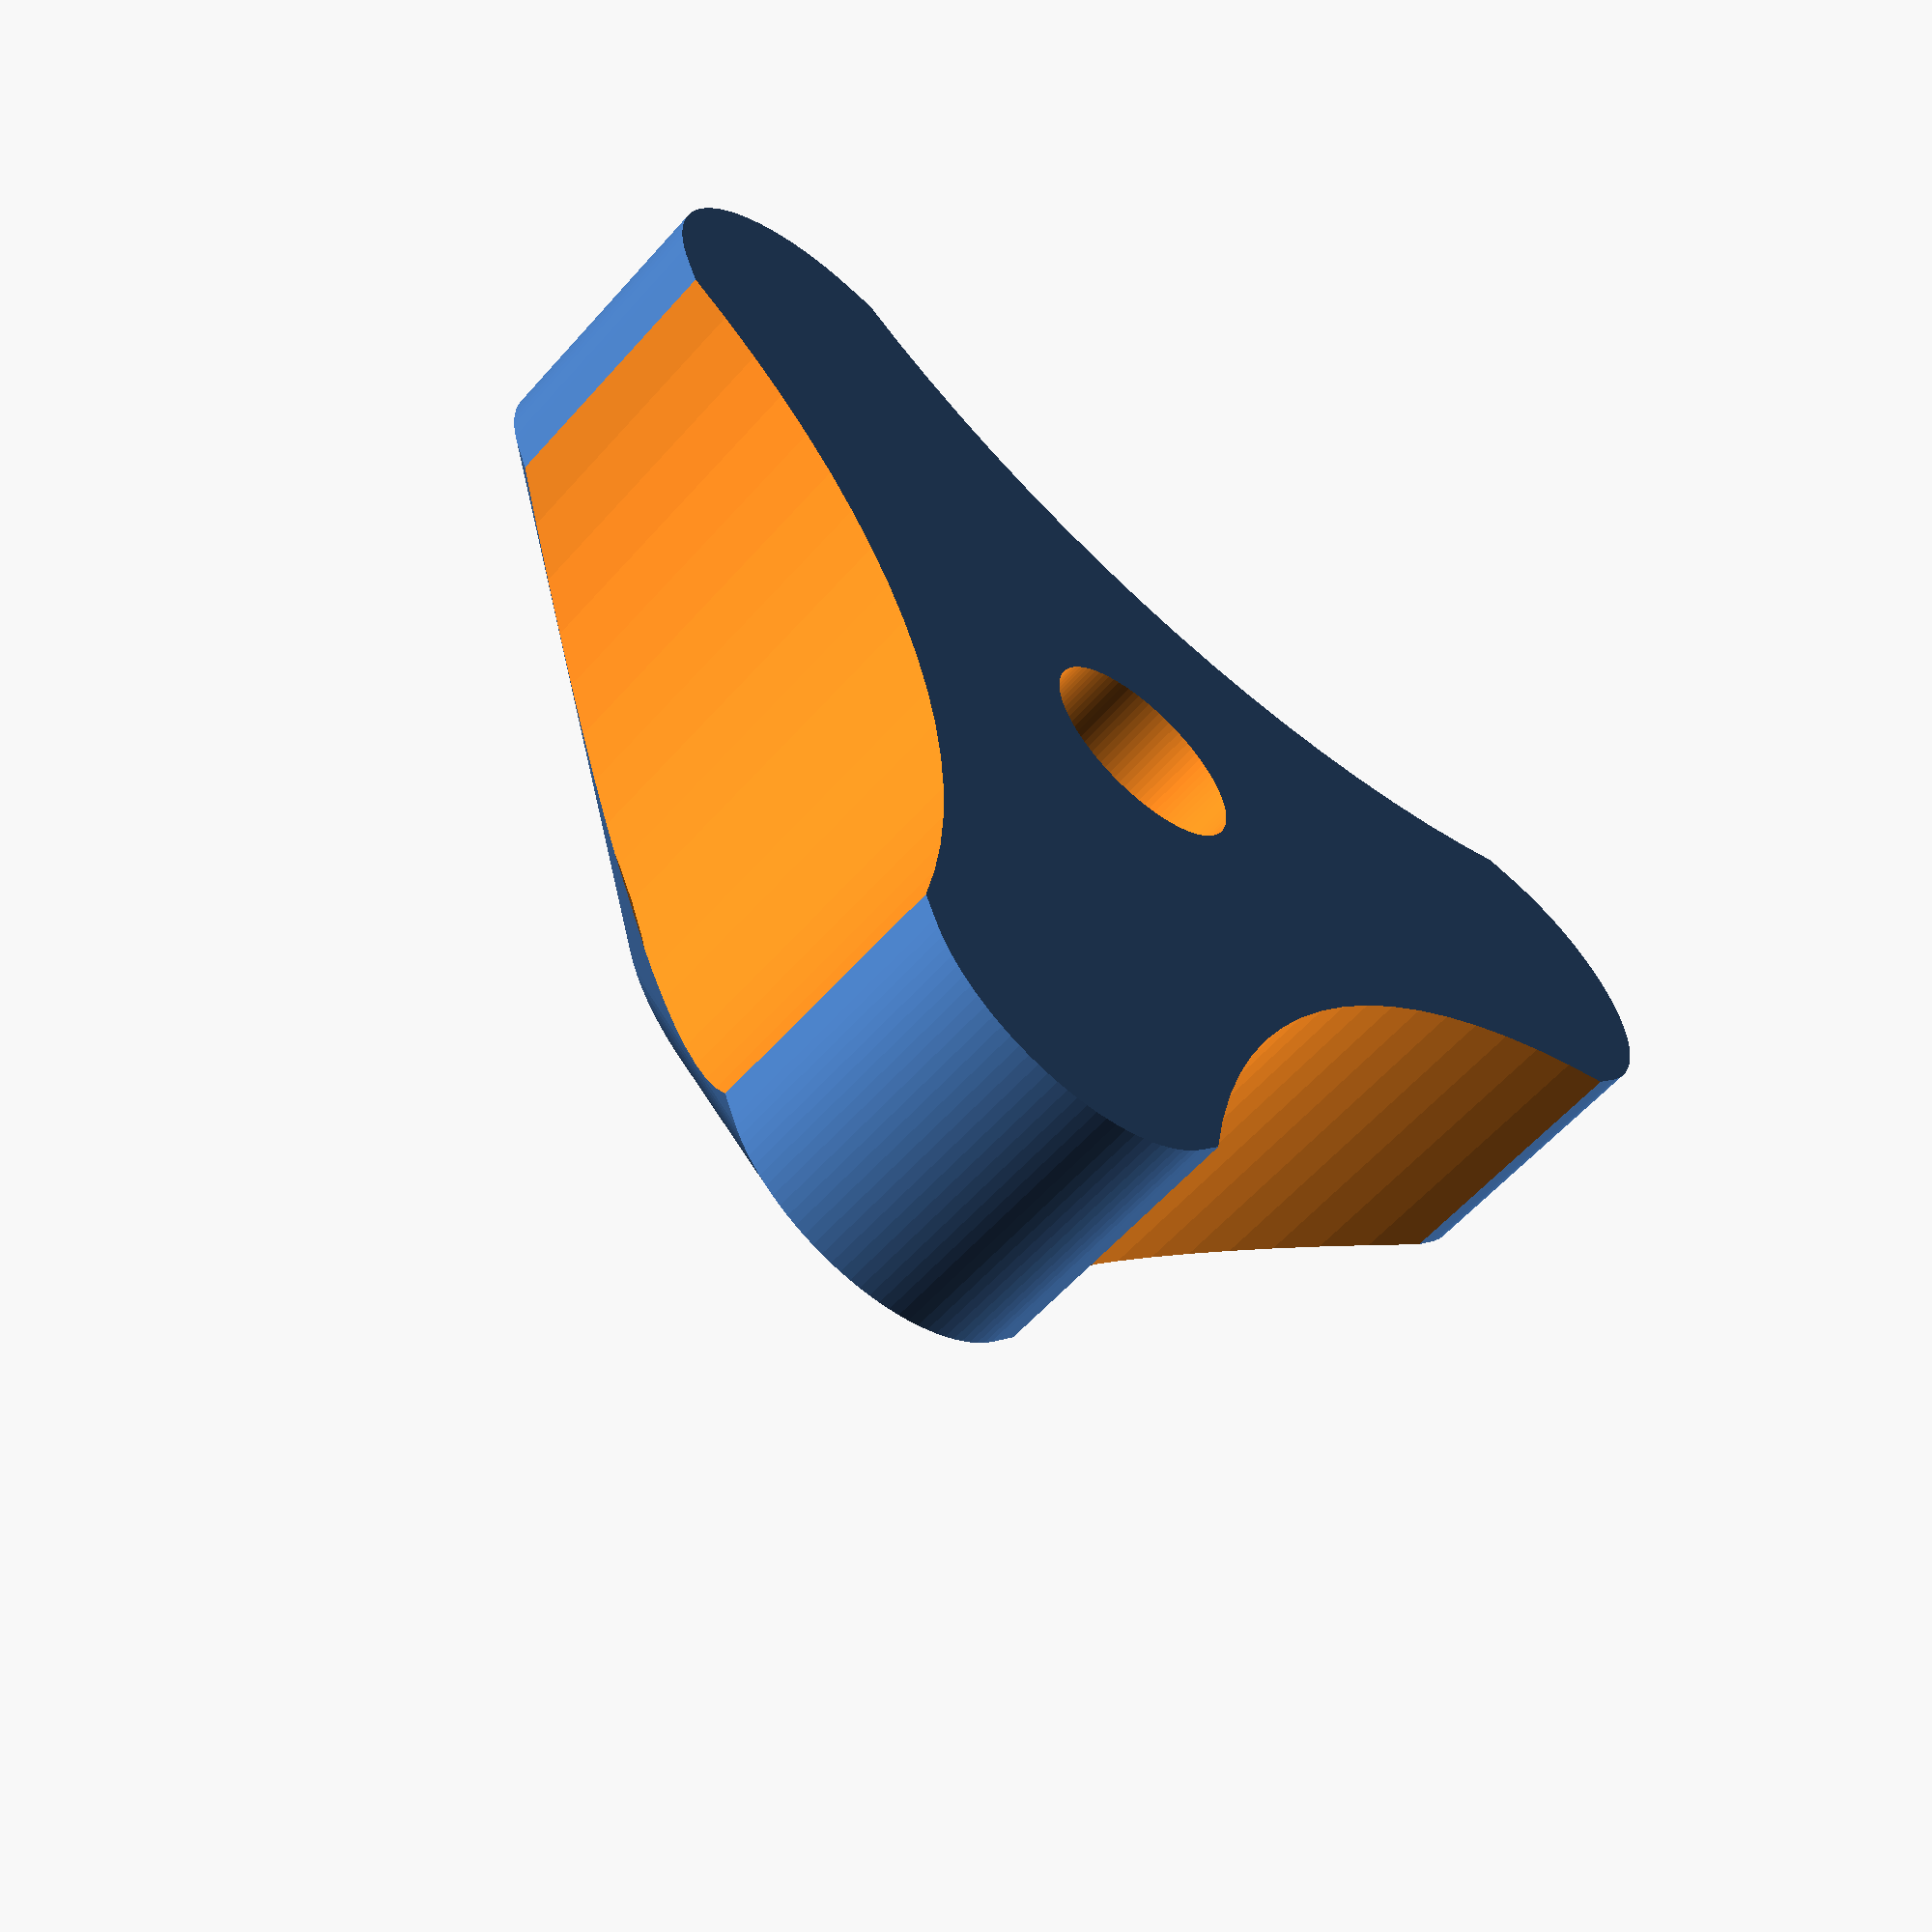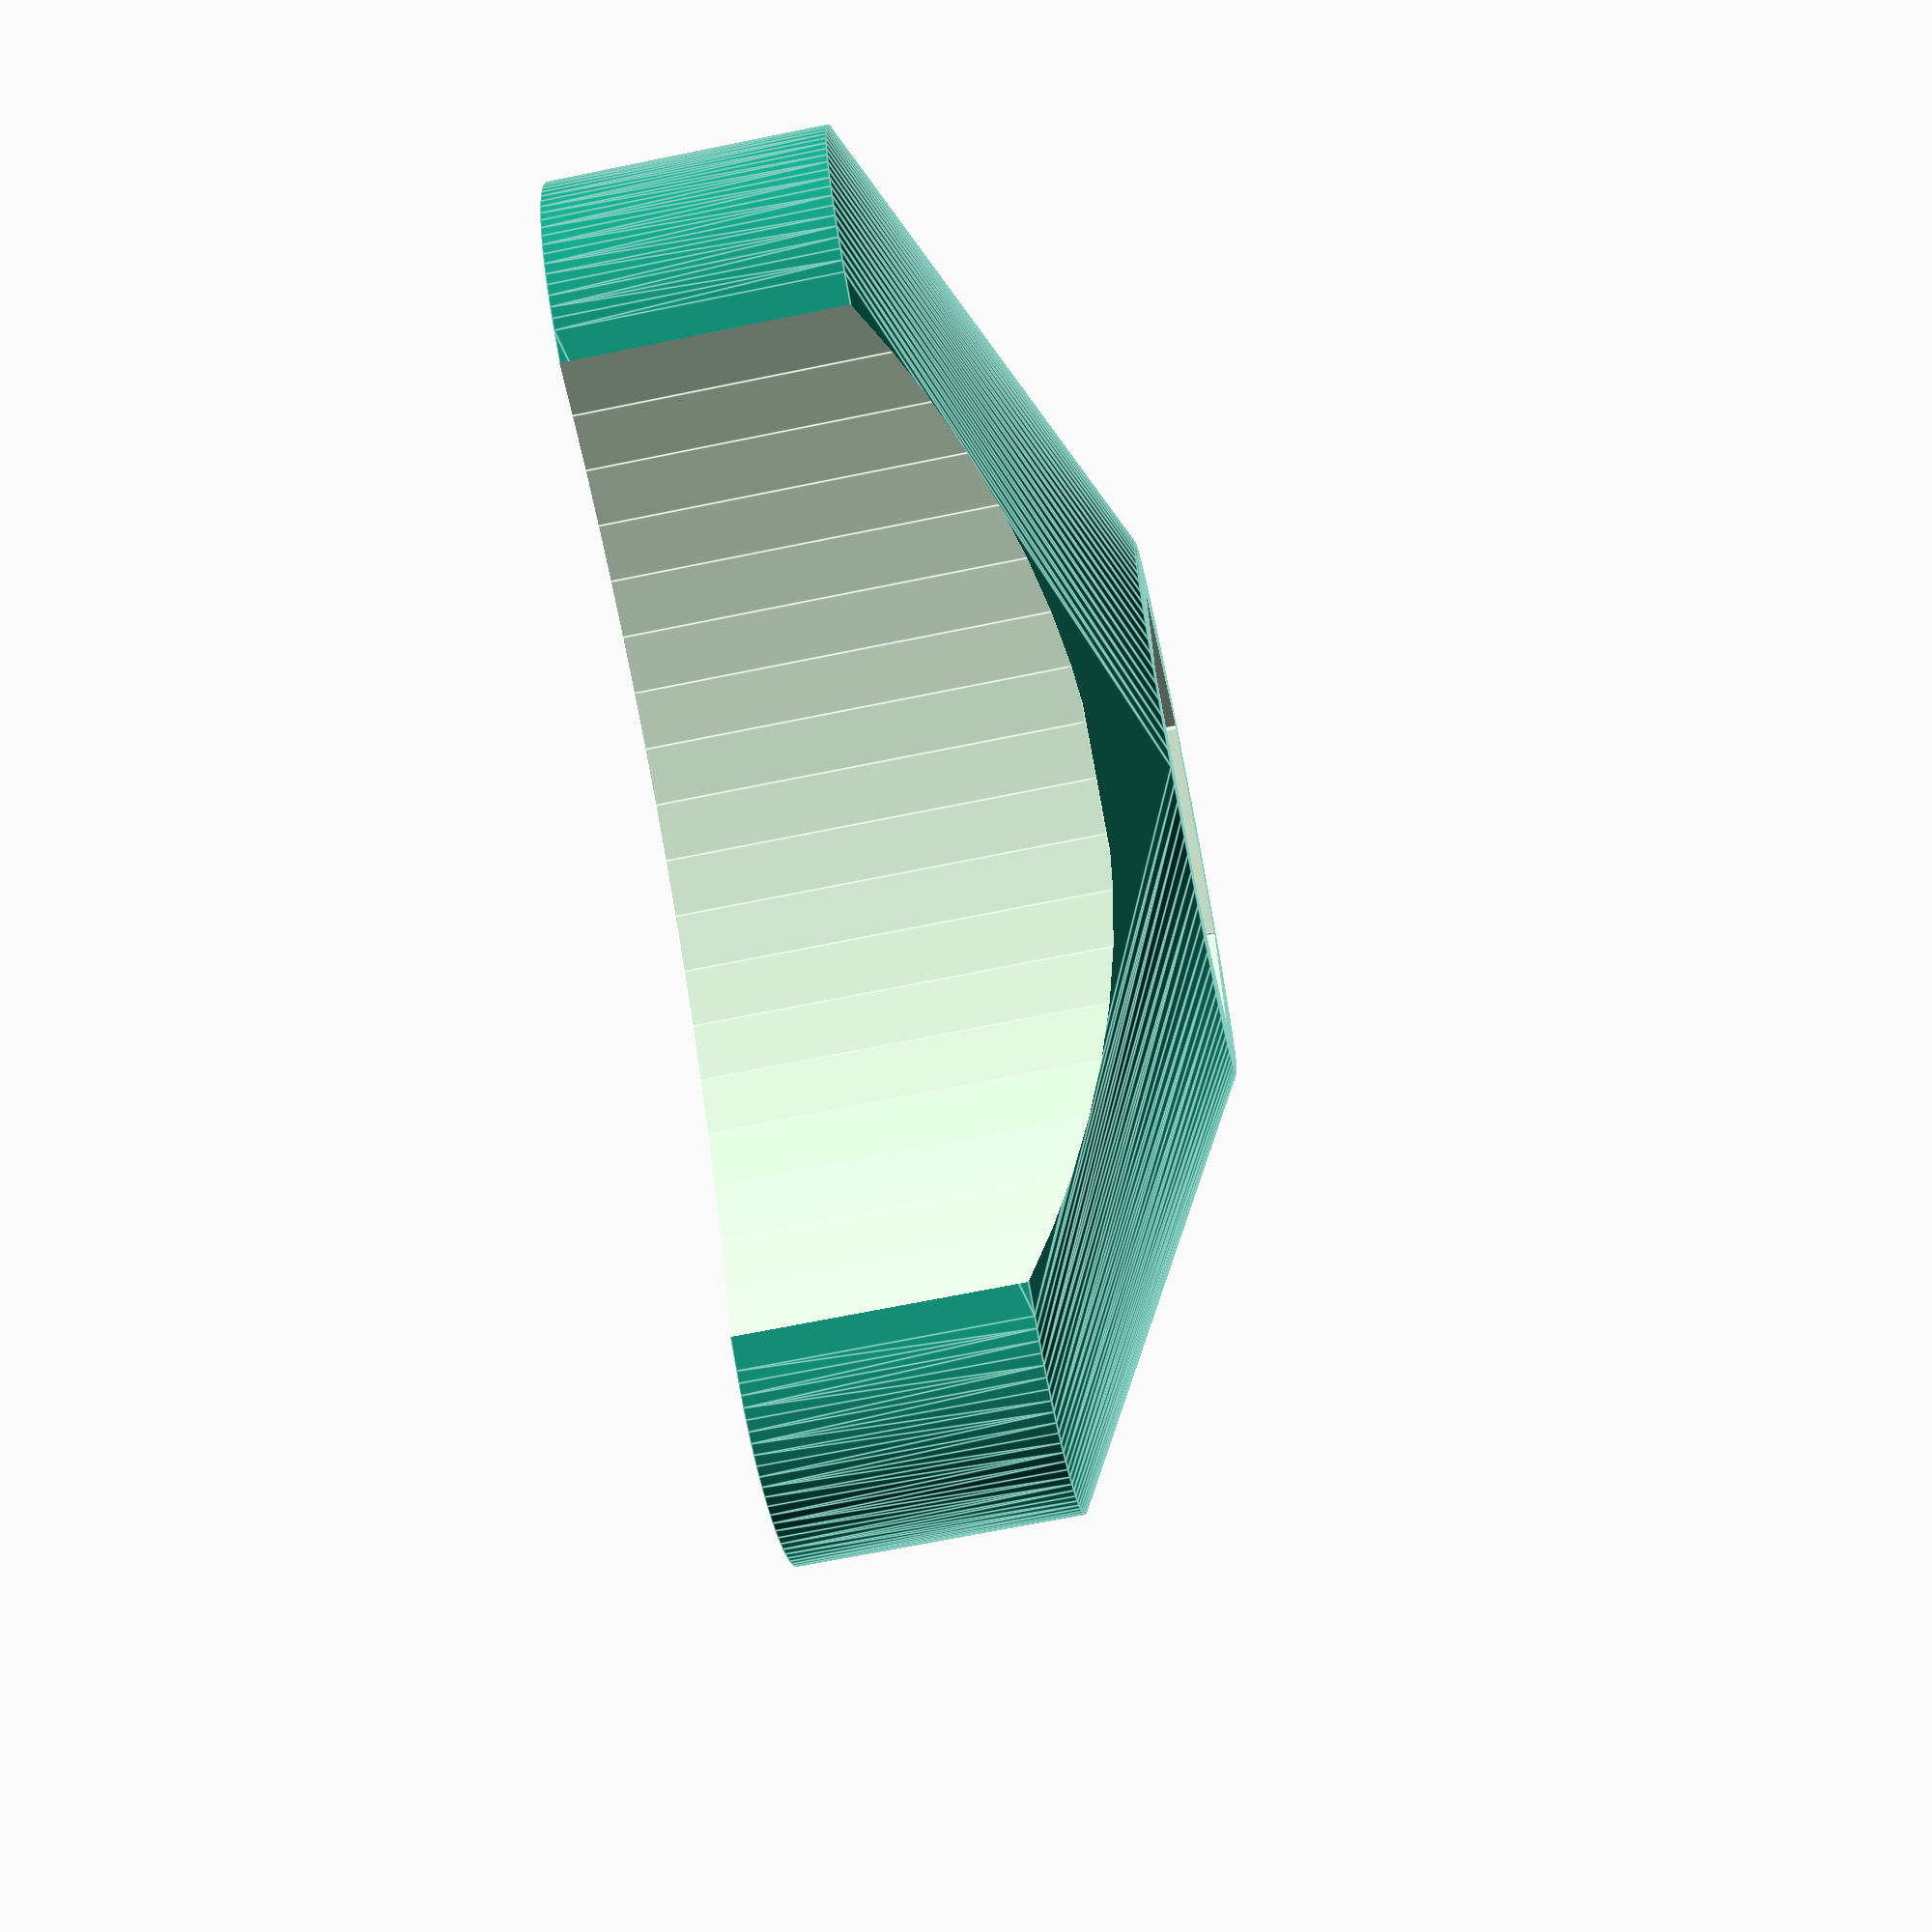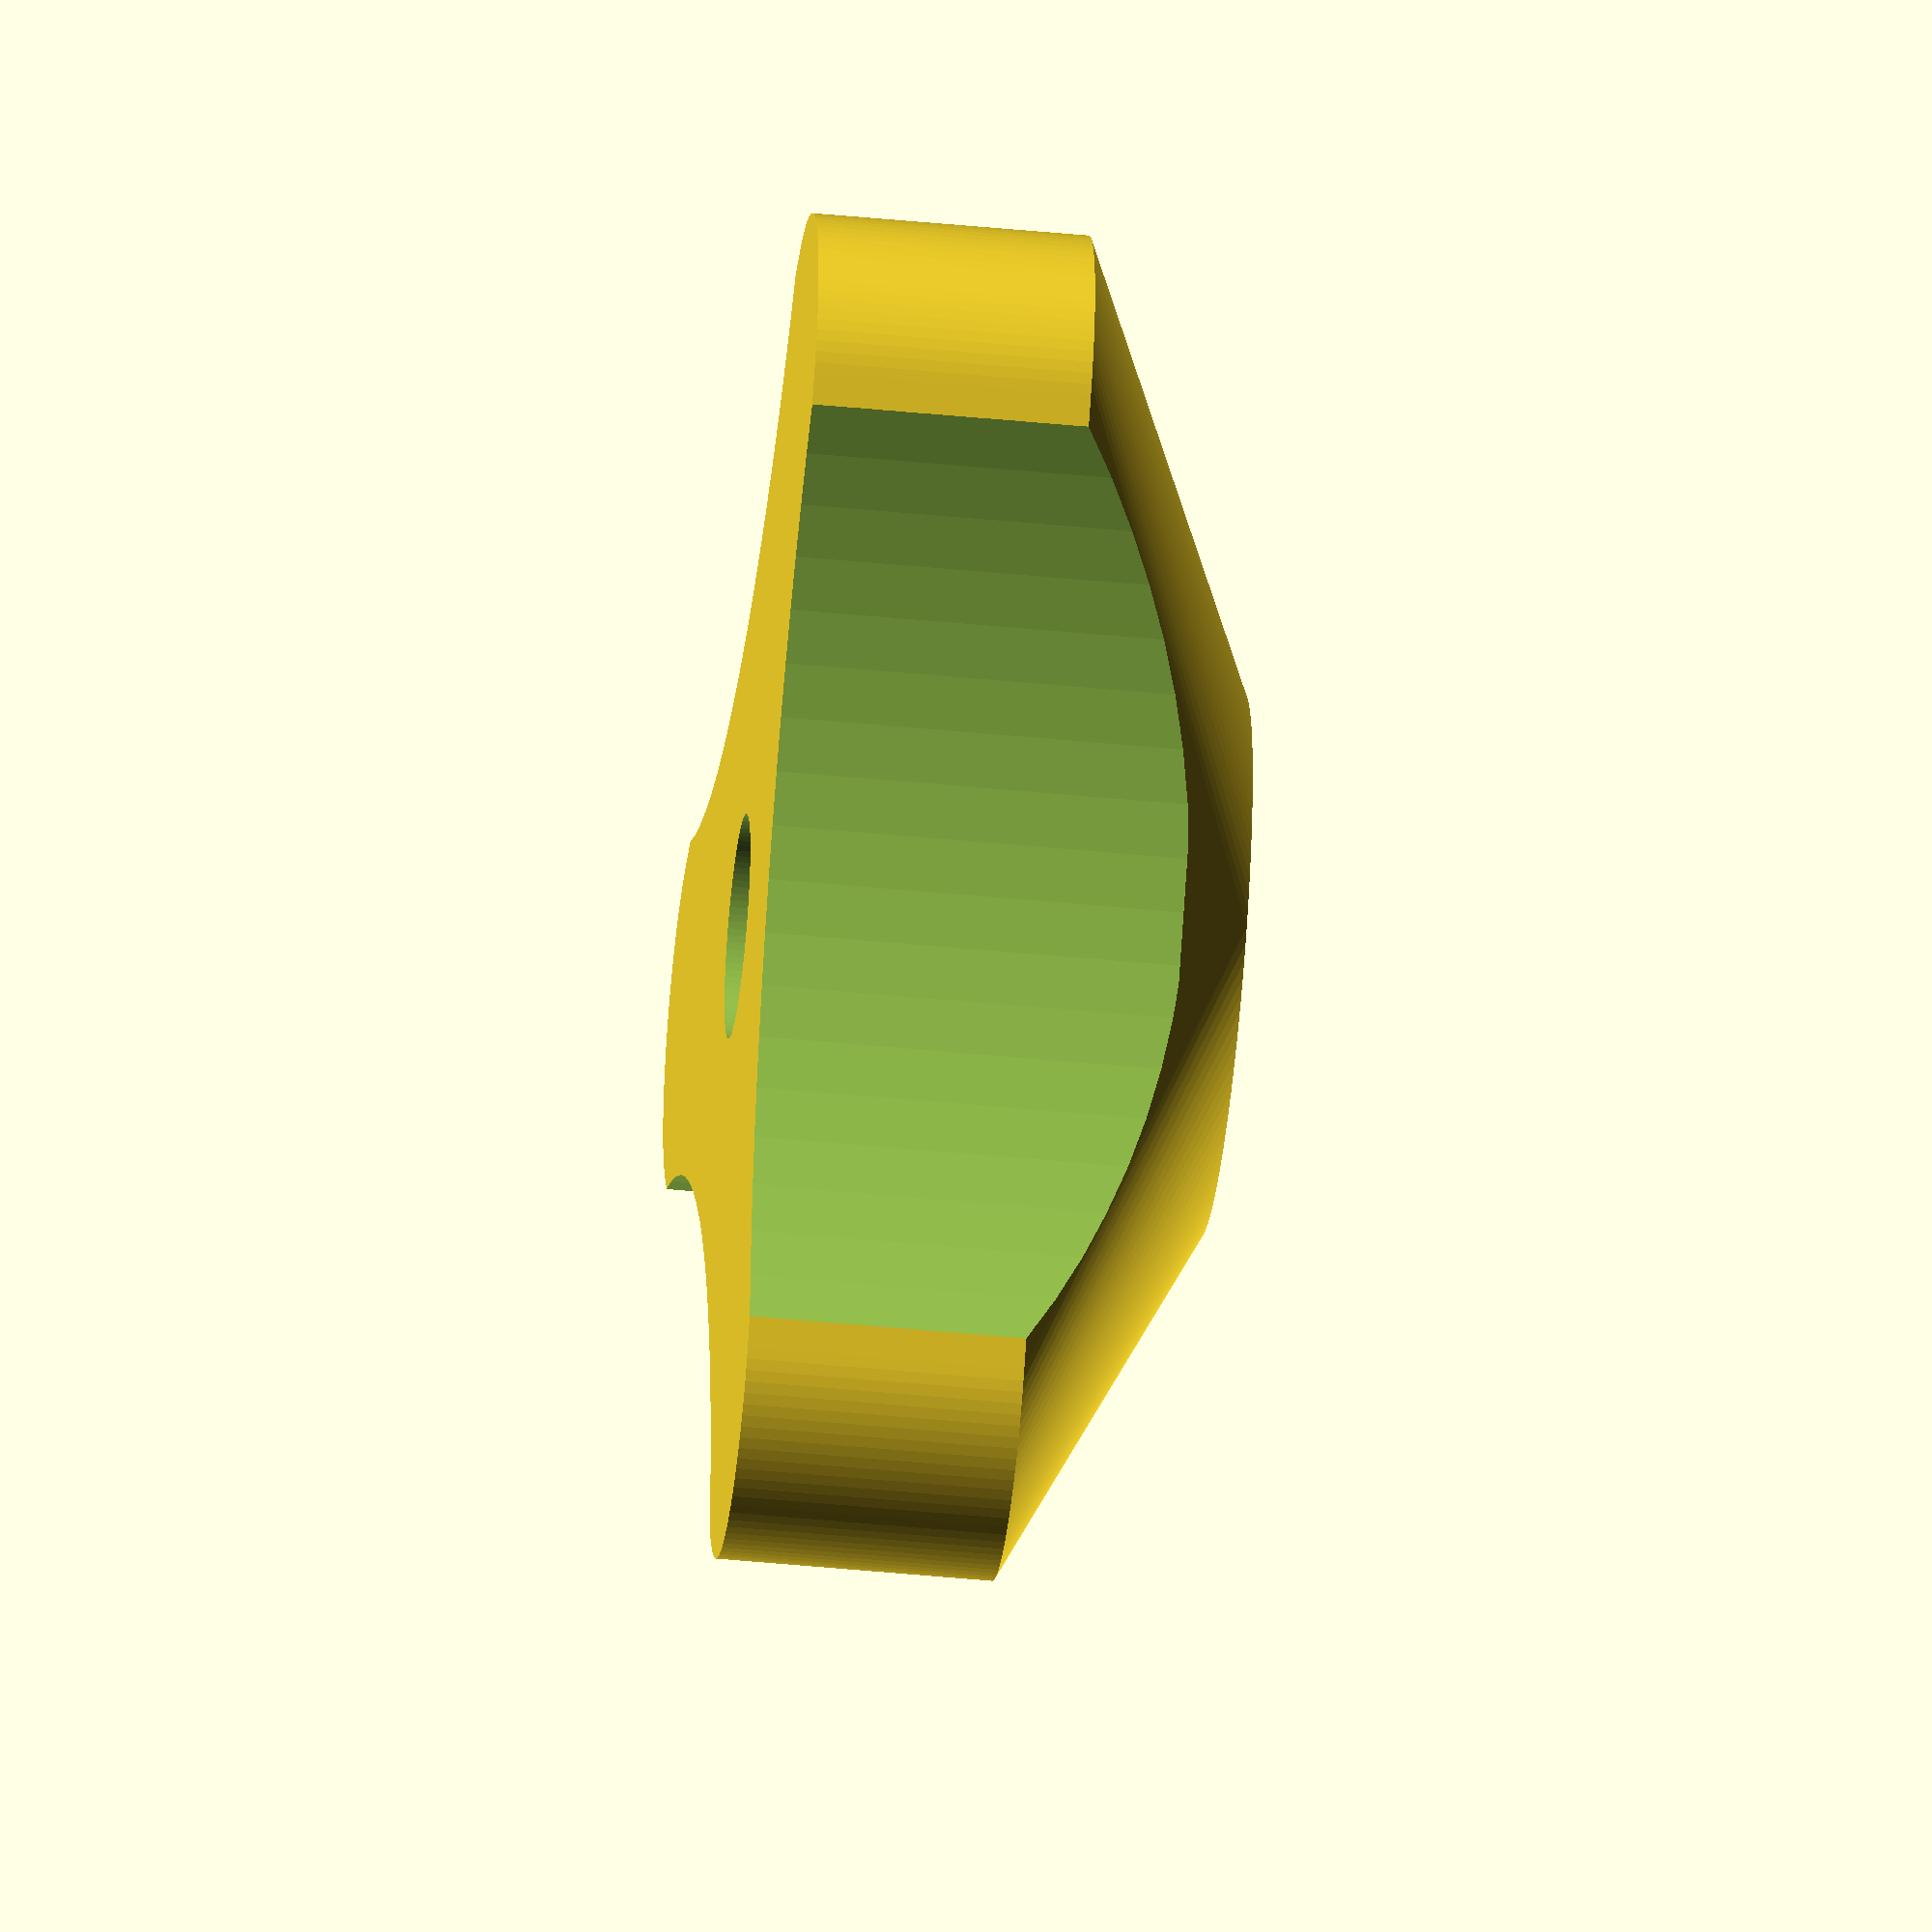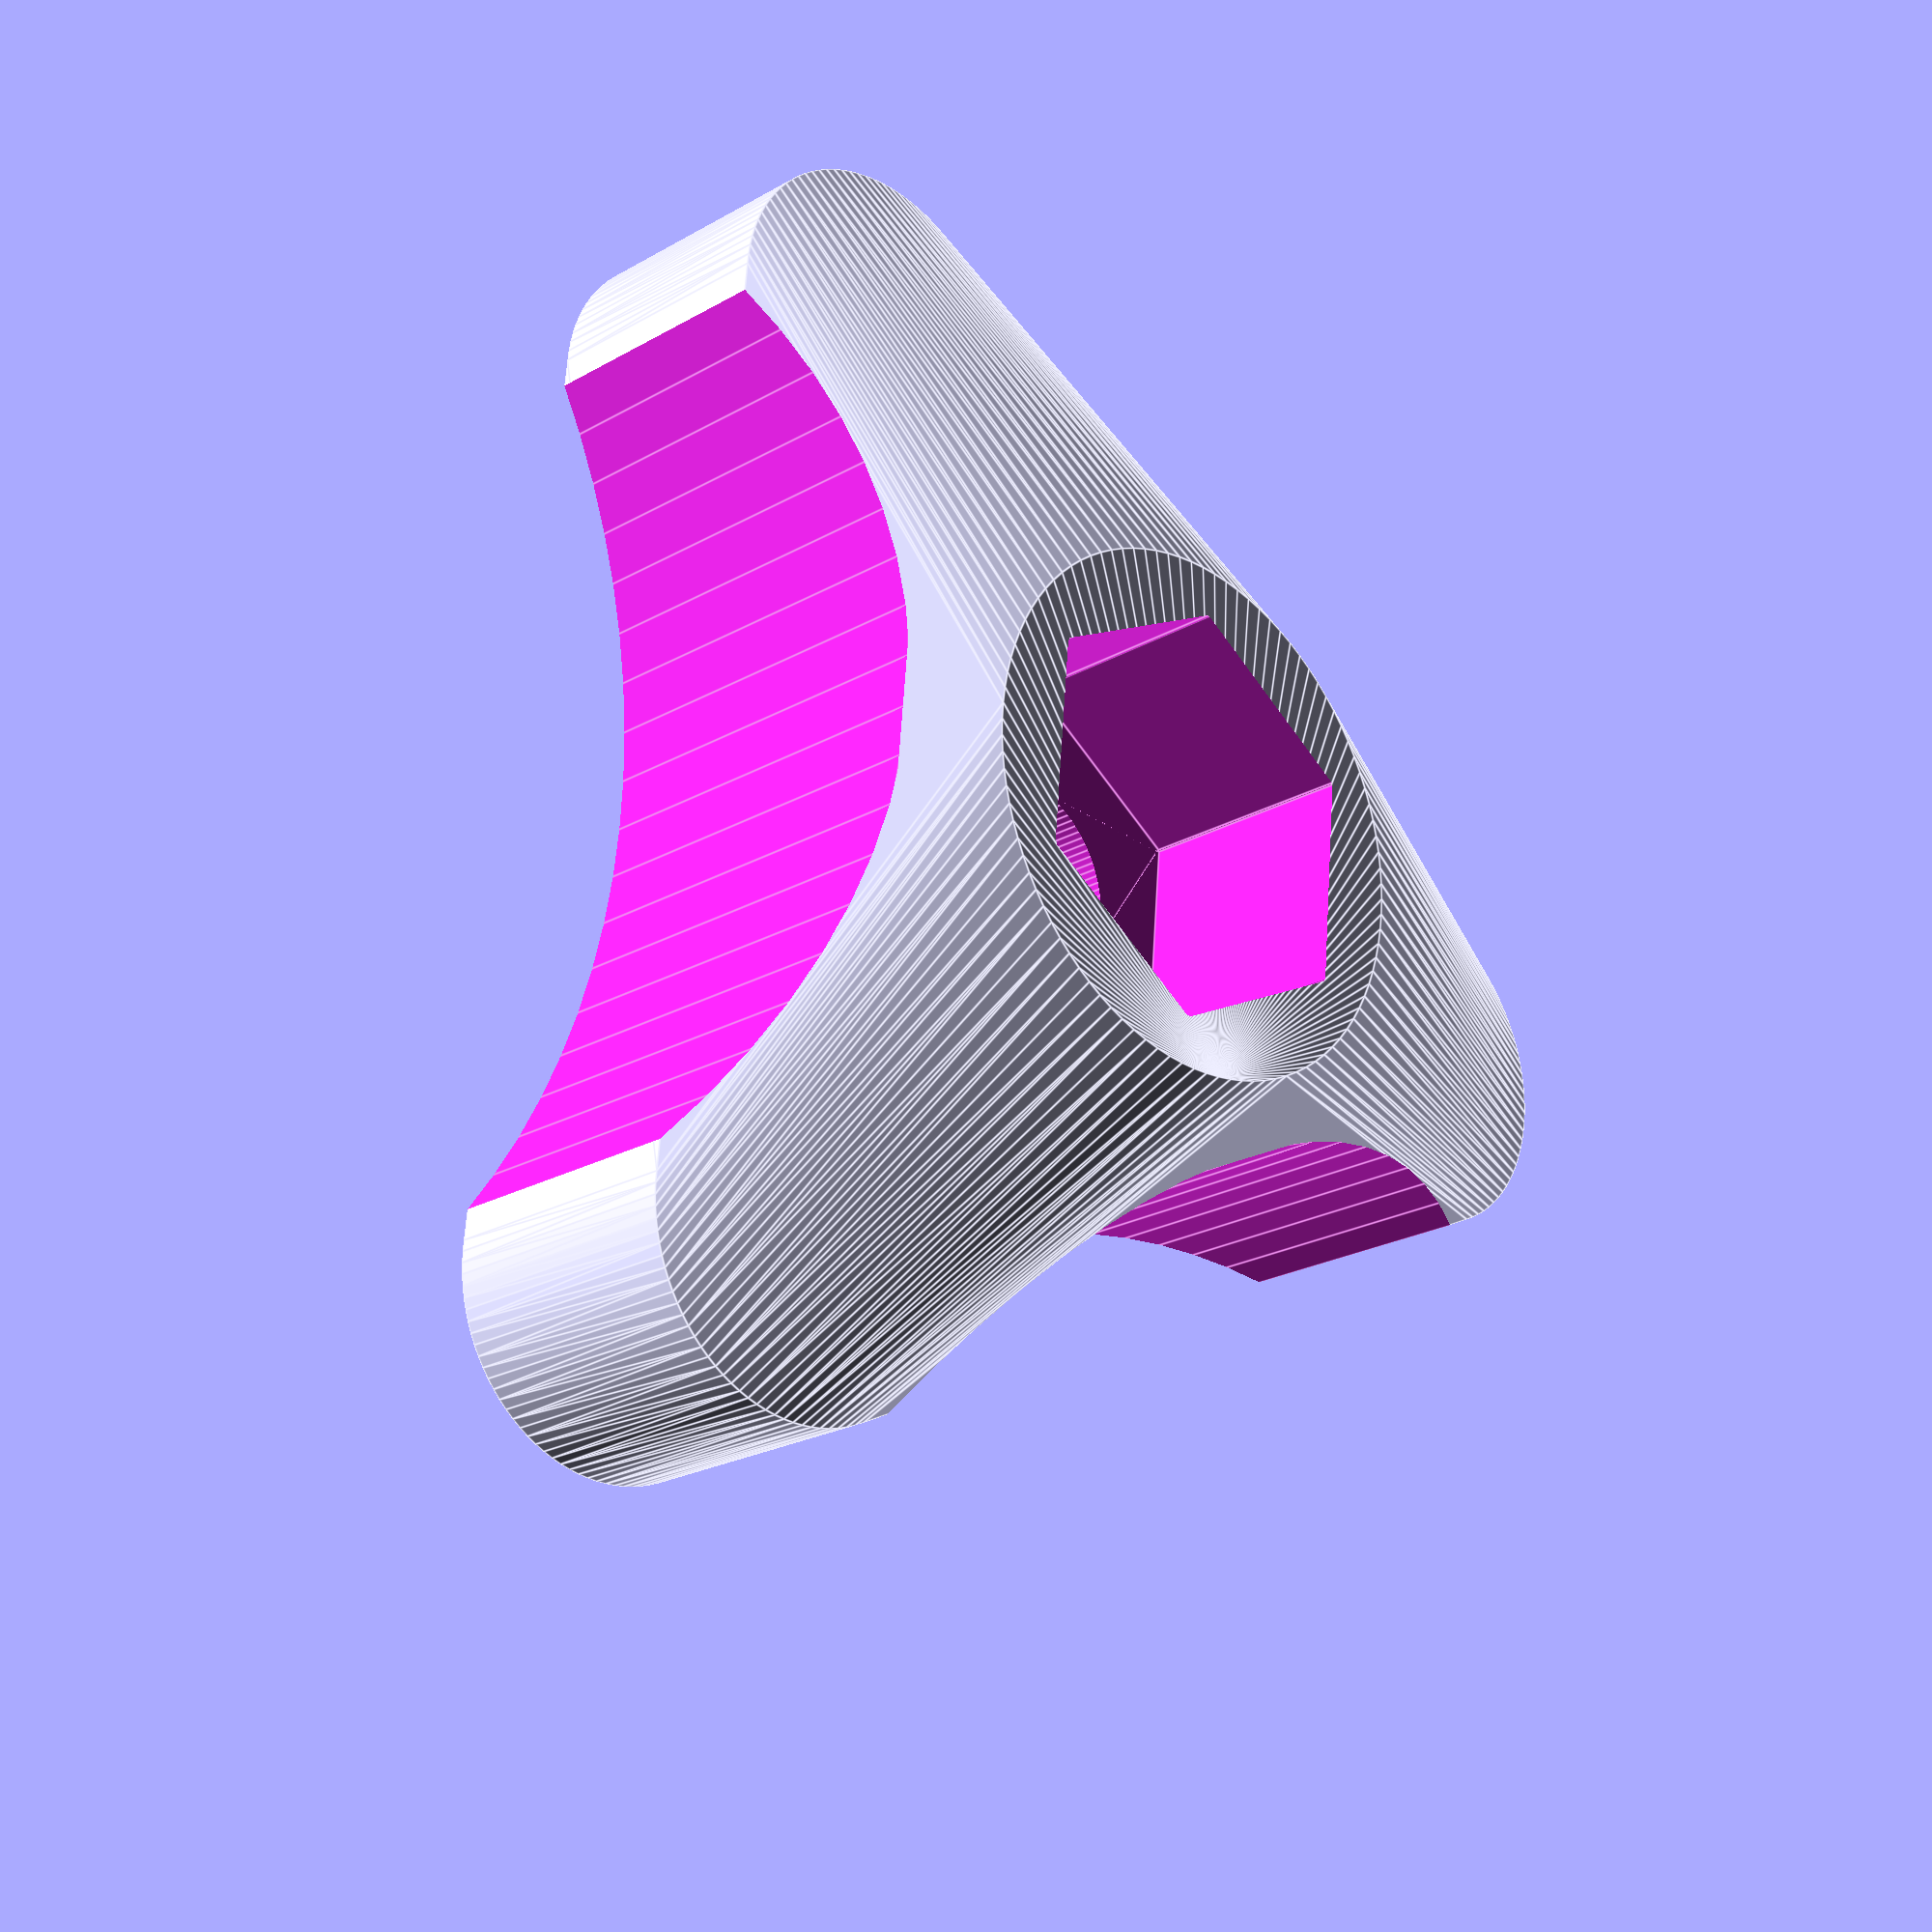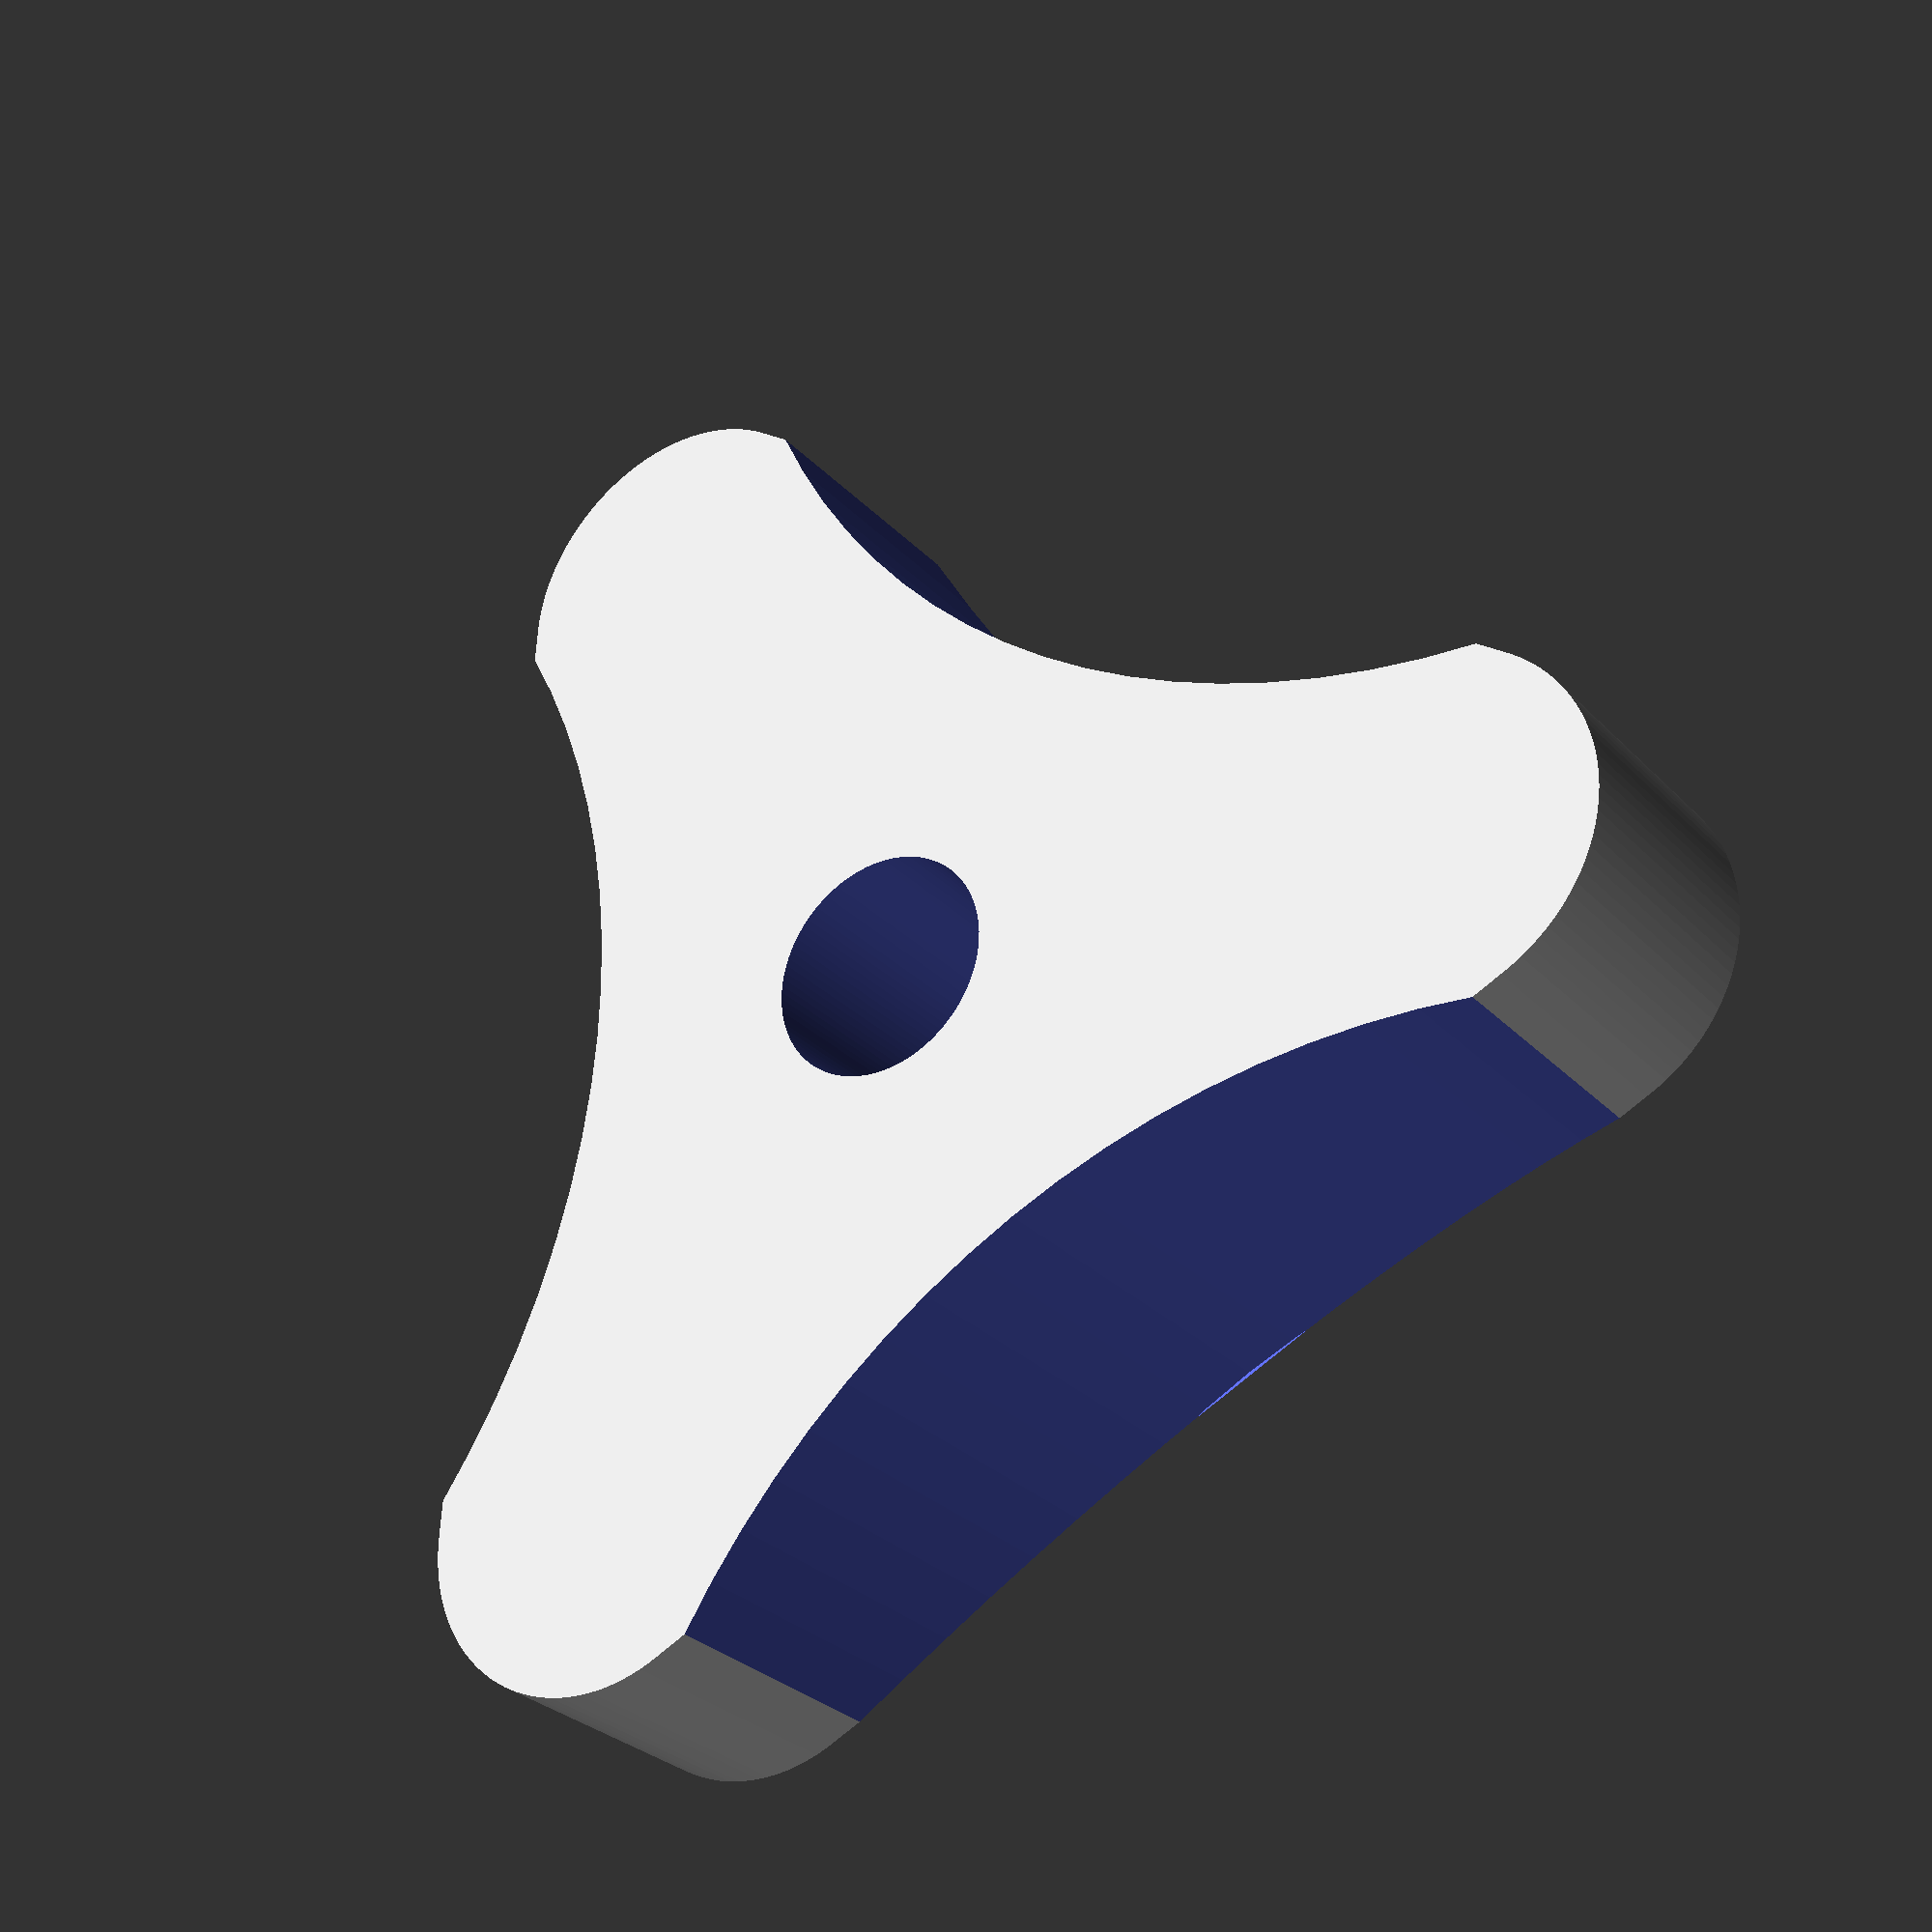
<openscad>

$fn = 100;

height = 8;
diameter = 10.5;
wingsize = 16.5;

// 1/4 inch hardware, press fit
hexHeight = 5;
hexWidth = 11.1125;
throughHoleDiameter = 3.25;


radius = diameter / 2;
thR = throughHoleDiameter / 2;

module hexagon(size, height){
  boxWidth = size/1.75;
  for (r = [-60, 0, 60]){
		rotate([0,0,r]) 
			cube([boxWidth, size, height*2], true);
		}
	}

difference(){
  hull(){
		//Wings
    for(i=[0:2]){
      rotate([0,0,120*i])
      hull(){
        cylinder(r=radius*2, h=height);
        translate([0,wingsize,0])
          cylinder(r=radius, h=height);
        }
      }
		//Core
    translate([0,0,-height/2-2])
      cylinder(r=radius*1.5, h=height);
    }
  union(){
    //Bore
		translate([0,0,-height/2])
      cylinder(r=throughHoleDiameter, h=height*3);
    
		//Nut
		translate([0,0,-4])
      hexagon(hexWidth, hexHeight);
    
		//Cutouts
		union(){
      for(i=[0:2]){
				rotate([0,0,120*i])
				translate([0,-wingsize*2.09,-height/2])
					cylinder(r=wingsize*1.505, h=height*2);
        }
      }
    }
  }
  
  
</openscad>
<views>
elev=238.4 azim=10.0 roll=221.0 proj=p view=wireframe
elev=68.0 azim=212.3 roll=101.6 proj=p view=edges
elev=44.3 azim=306.0 roll=83.4 proj=o view=wireframe
elev=21.8 azim=144.8 roll=135.5 proj=p view=edges
elev=28.5 azim=333.8 roll=33.6 proj=p view=solid
</views>
